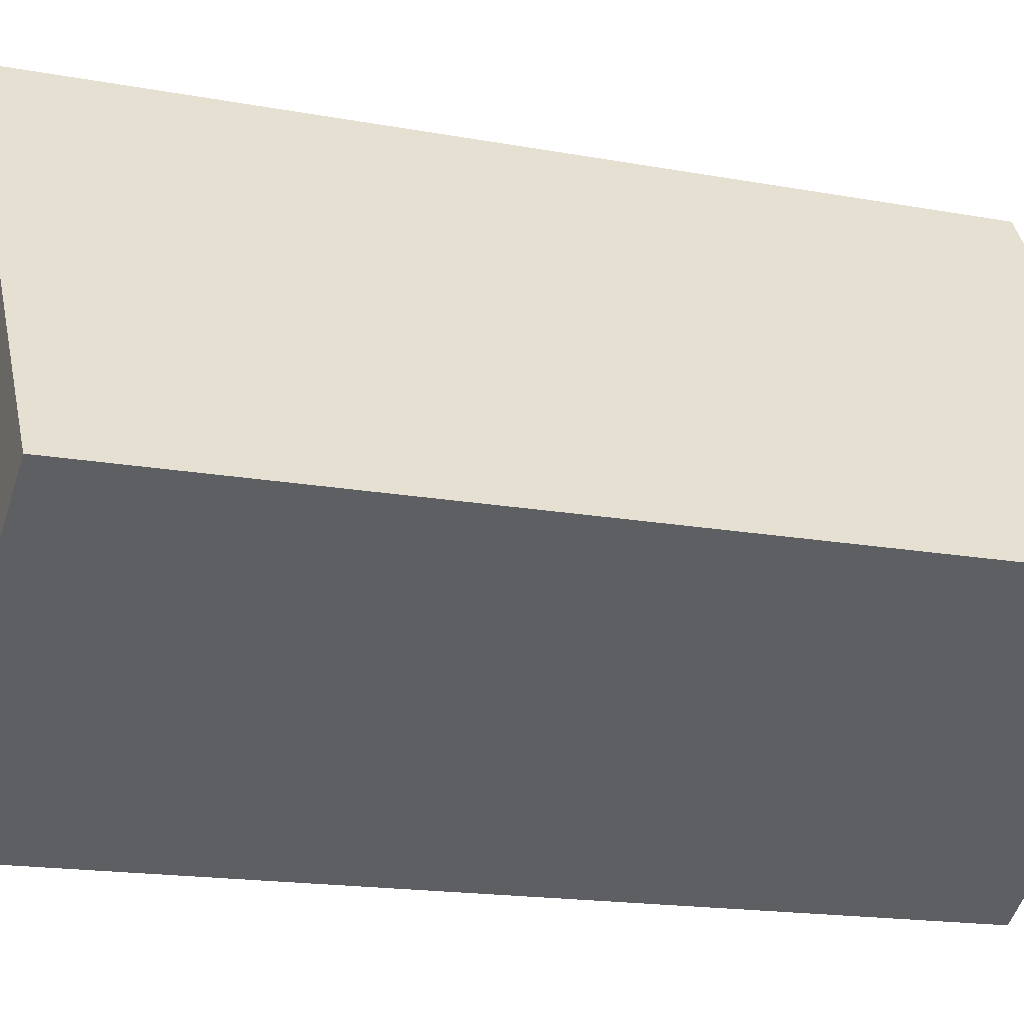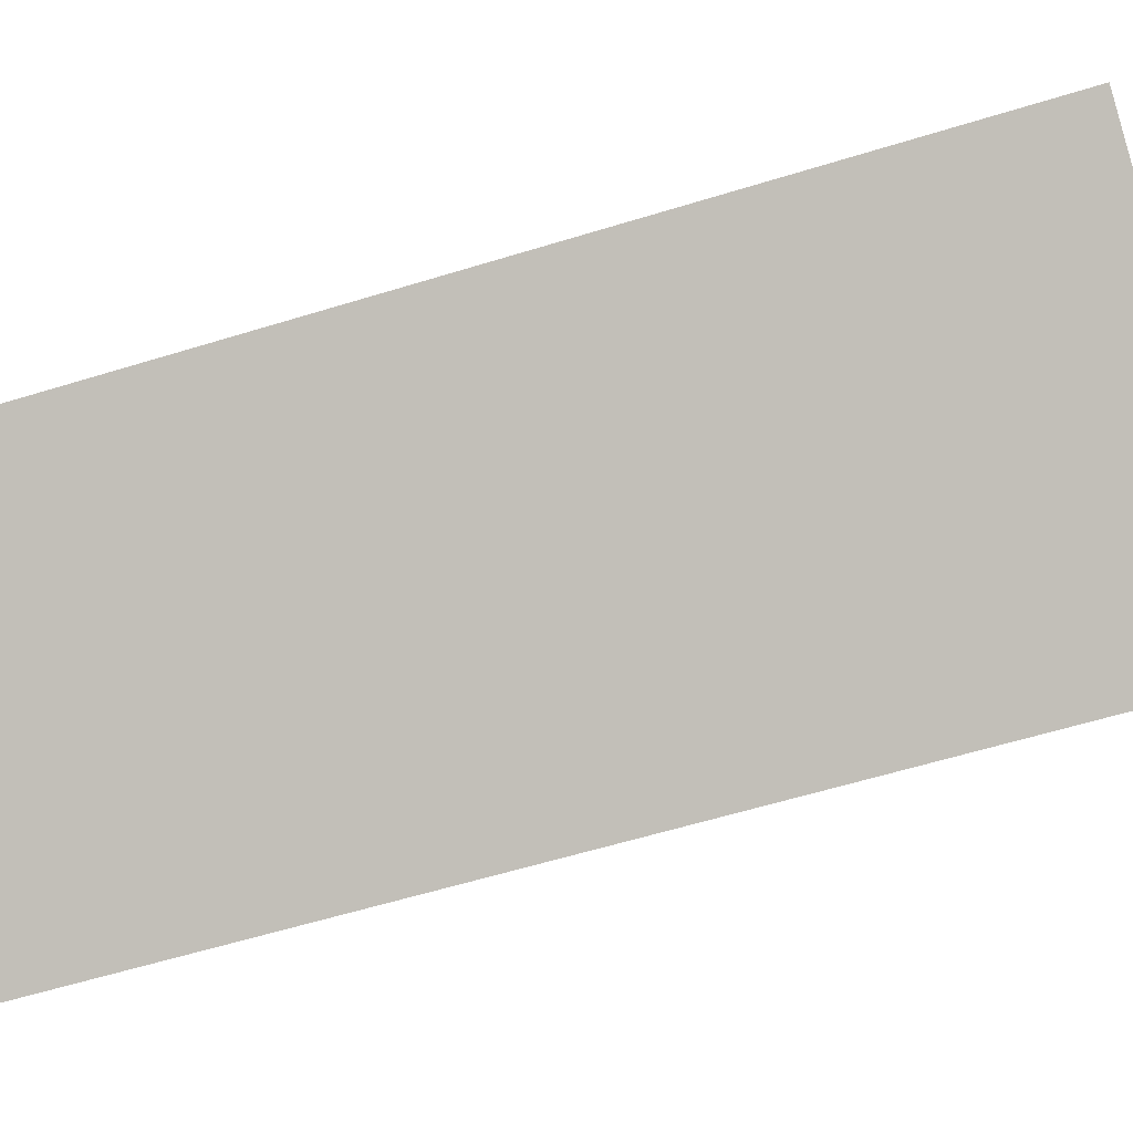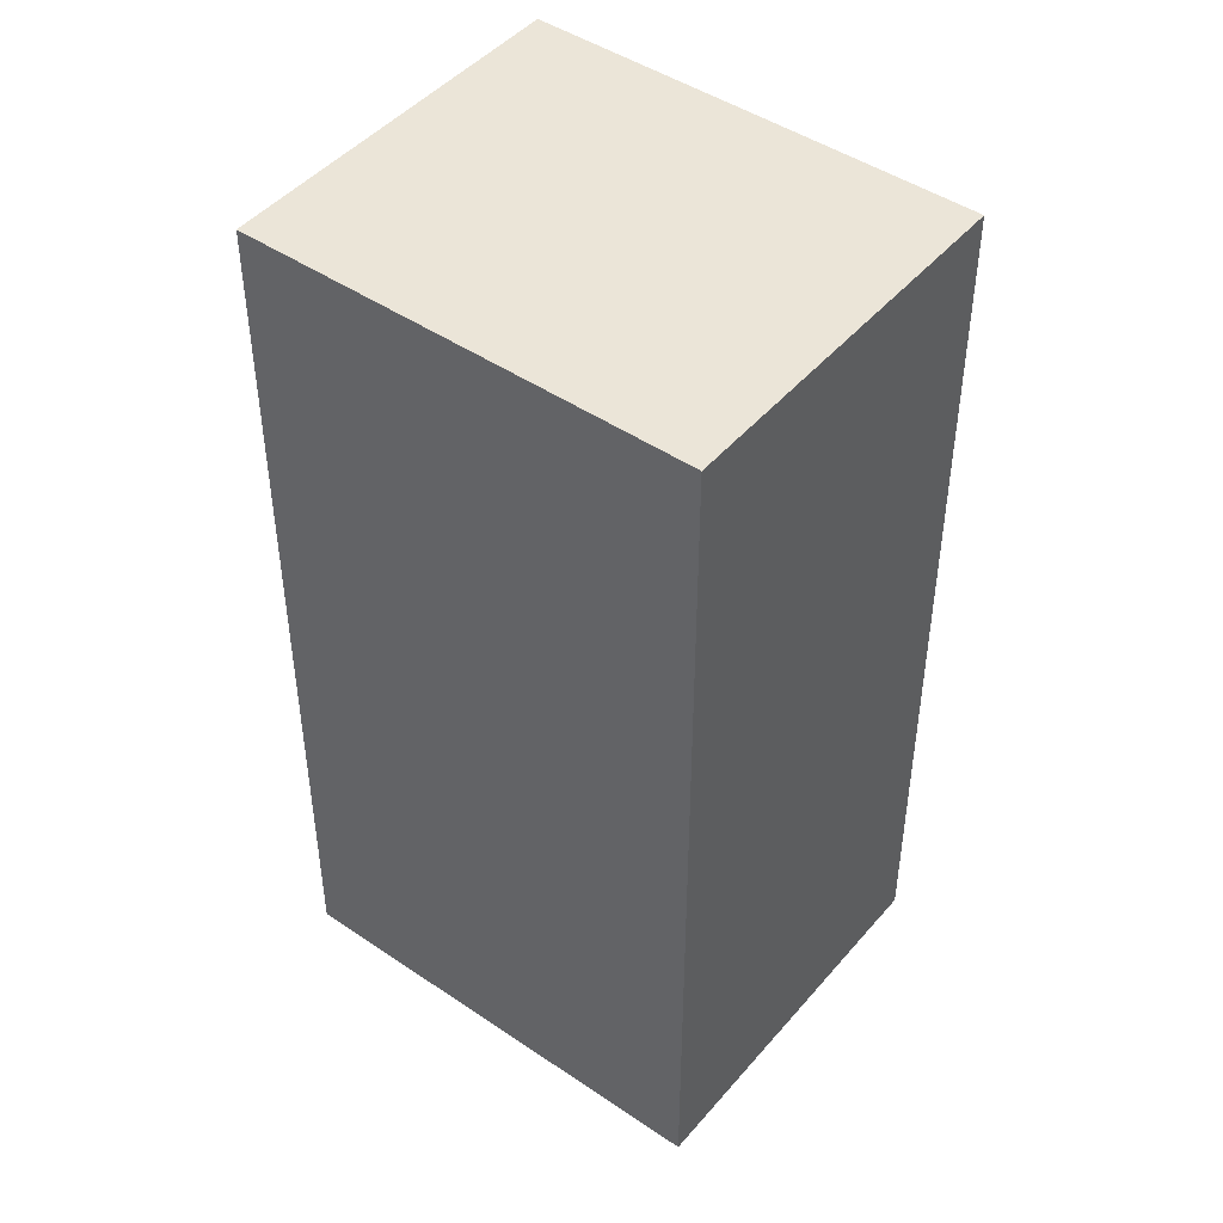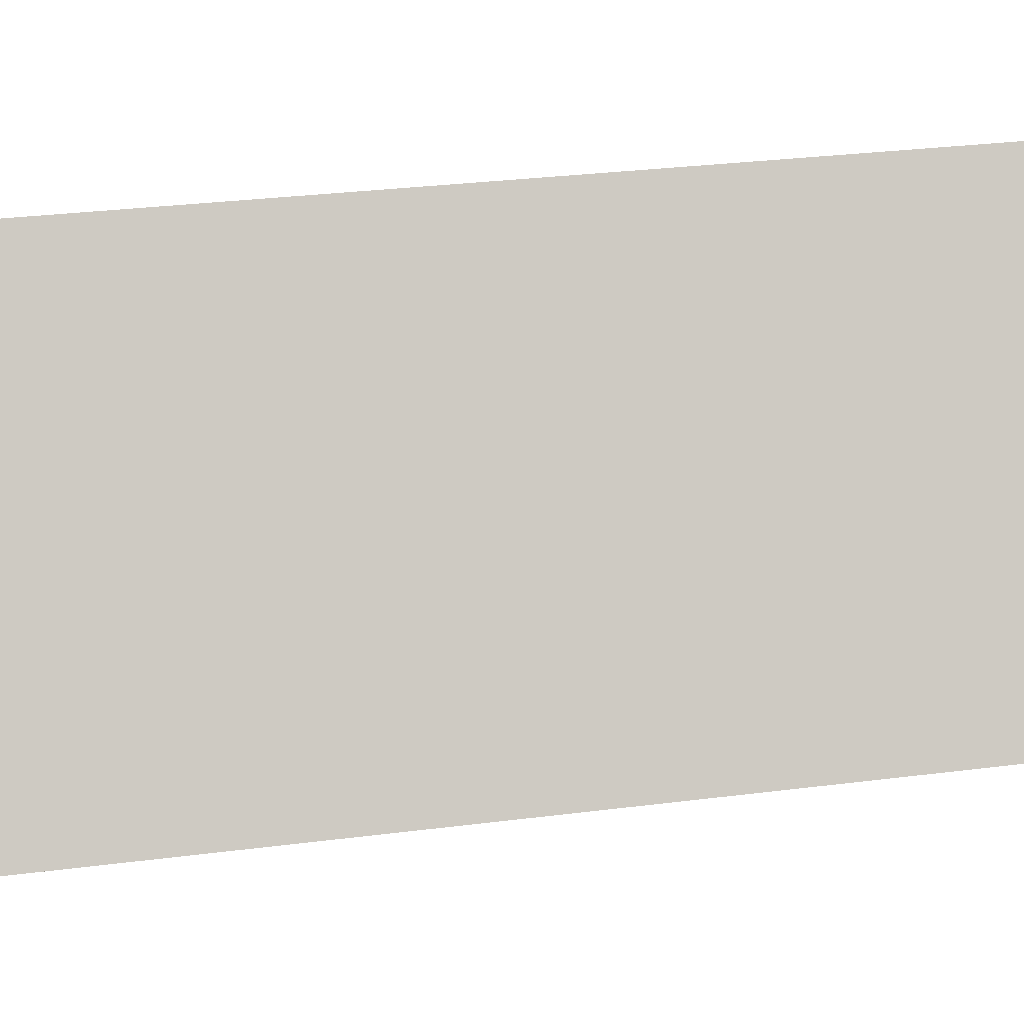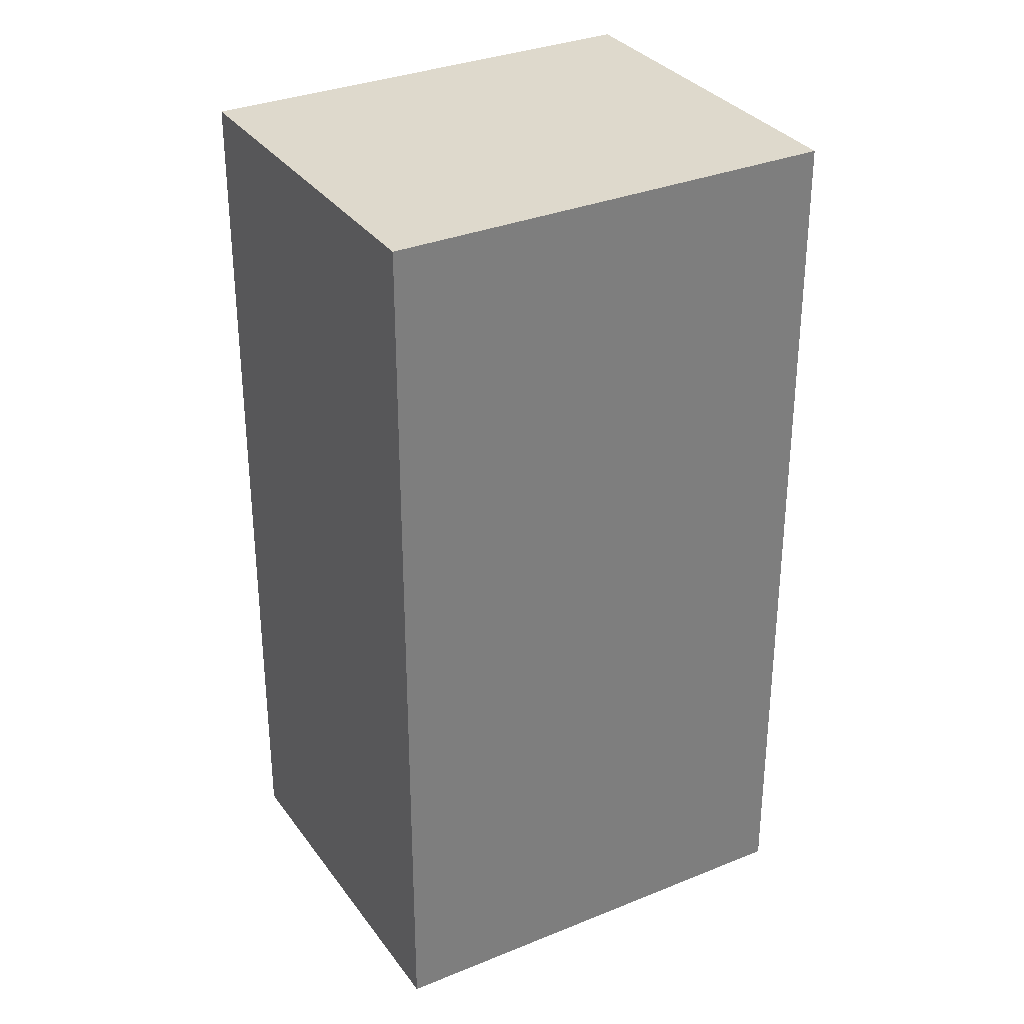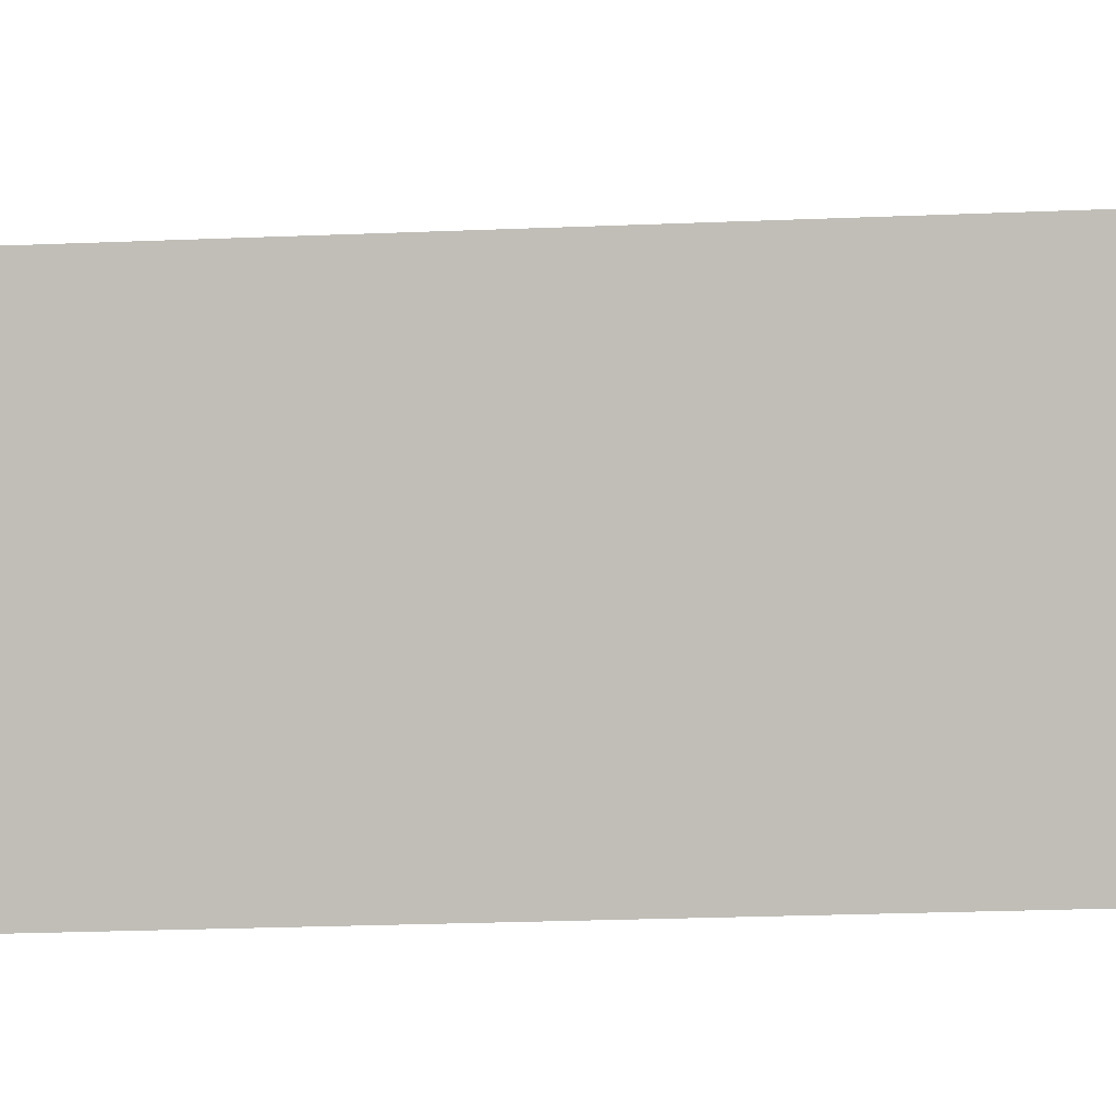
<metadata>
{"format":"obj","ext":"obj","renderer":"f3d","projection":"perspective","resolution":1024,"background":"white","views":[{"elev":-16.1,"azim":-111.3,"up":"+Z"},{"elev":-57.7,"azim":-72.1,"up":"+Z"},{"elev":46.0,"azim":-18.3,"up":"+Y"},{"elev":30.3,"azim":-100.5,"up":"+Z"},{"elev":32.2,"azim":94.1,"up":"+Y"},{"elev":-30.1,"azim":93.2,"up":"+Z"}]}
</metadata>
<code>
v  2.398 6.777 -1.608
v  3.992 6.777 1.522
v  4.341 6.777 1.288
v  1.943 6.777 2.897
v  0 6.777 4.15e-16
v  1.943 -1.774e-16 2.897
v  4.341 -7.887e-17 1.288
v  3.992 -9.32e-17 1.522
v  2.398 9.846e-17 -1.608
v  0 0 0
g defaultobject
f 1 2 3
f 2 1 4
f 4 1 5
f 6 2 4
f 2 6 3
f 3 6 7
f 7 6 8
f 7 1 3
f 1 7 9
f 9 5 1
f 5 9 10
f 10 4 5
f 4 10 6
f 8 9 7
f 9 8 6
f 9 6 10

</code>
